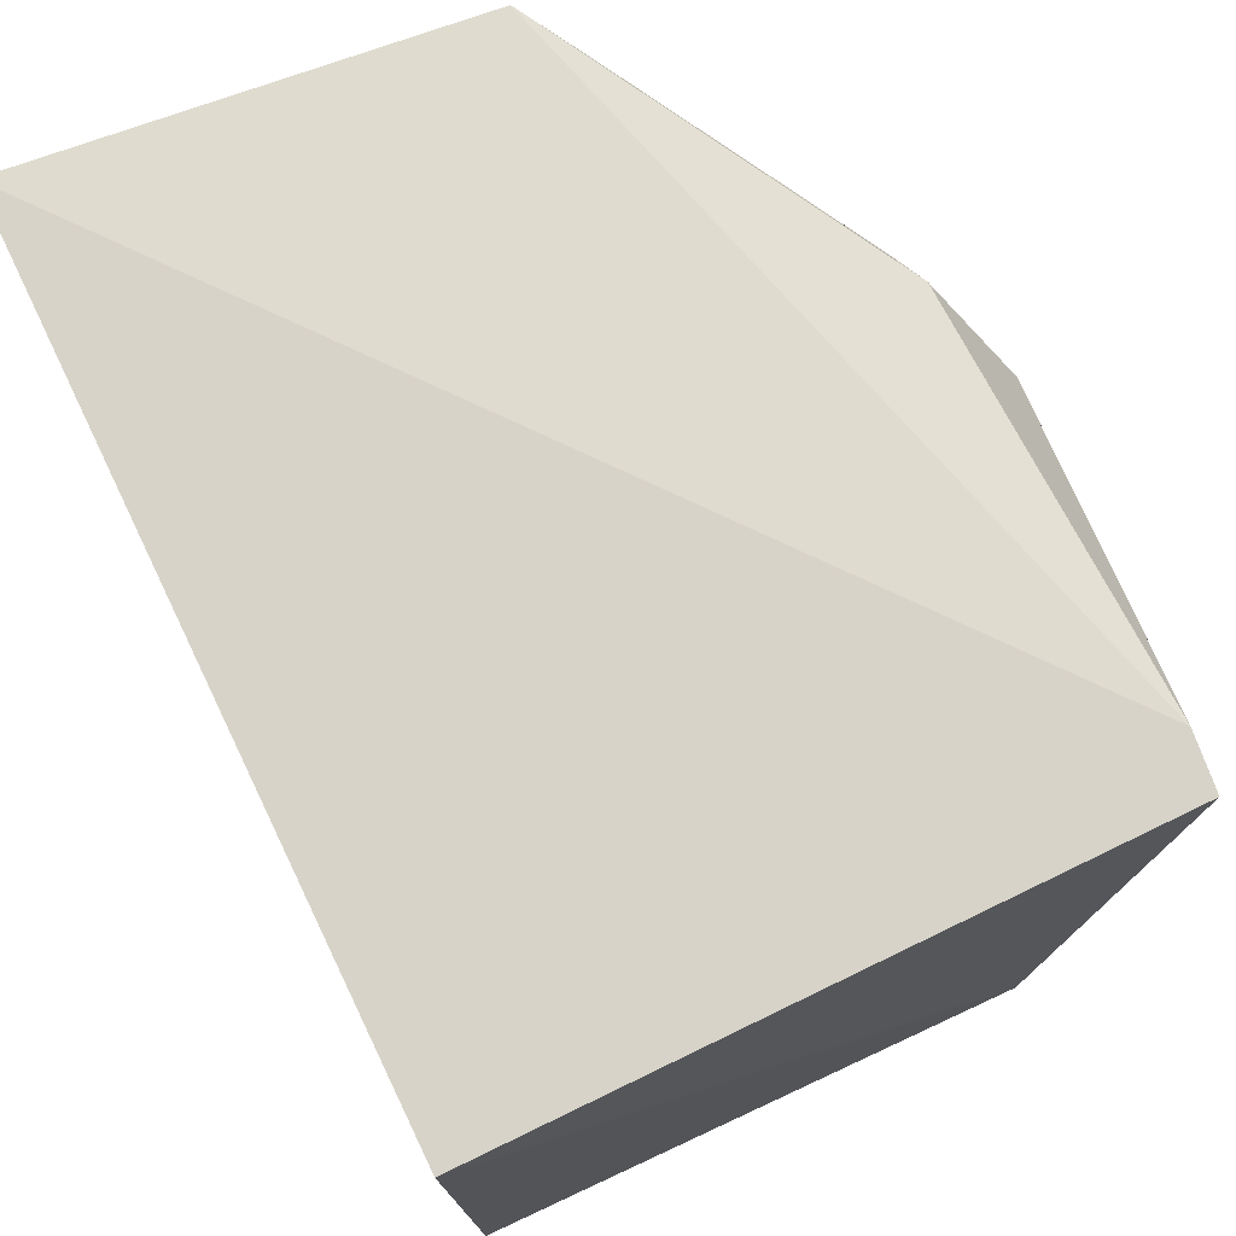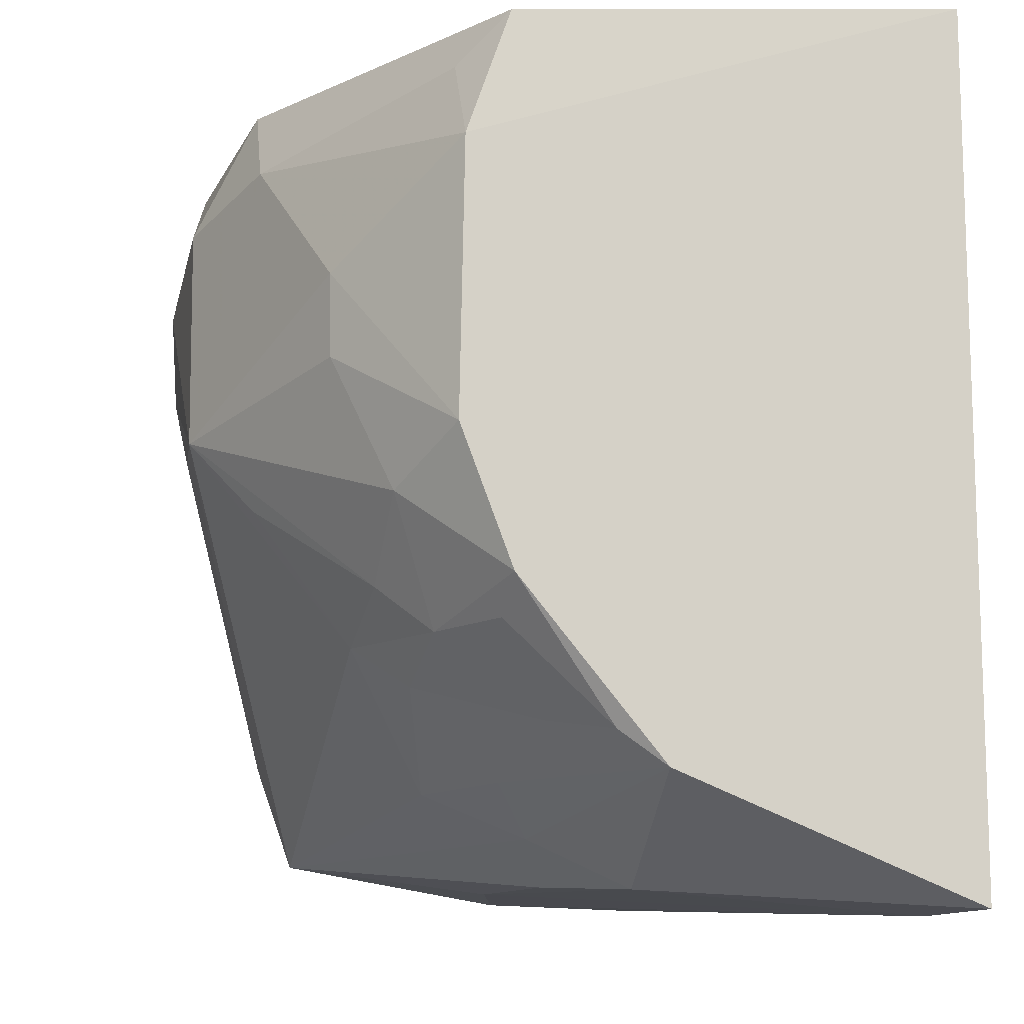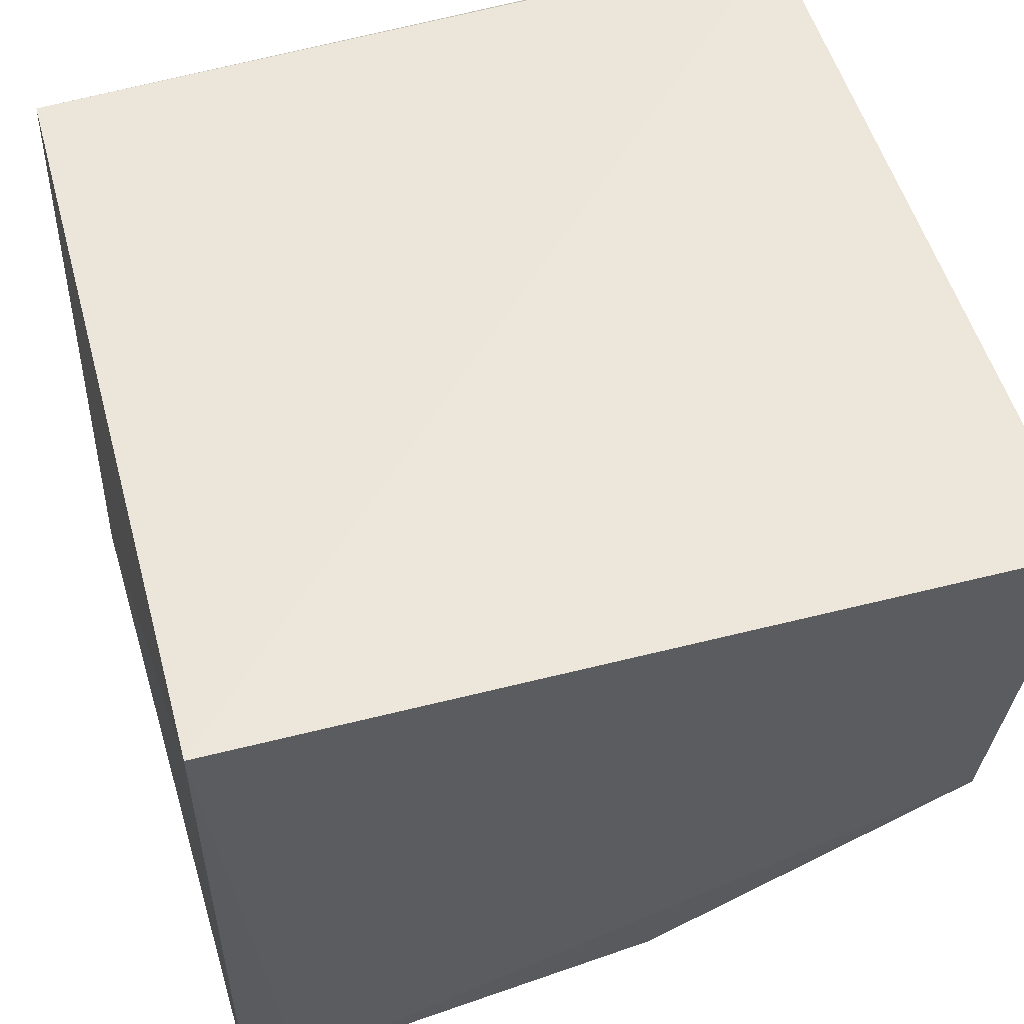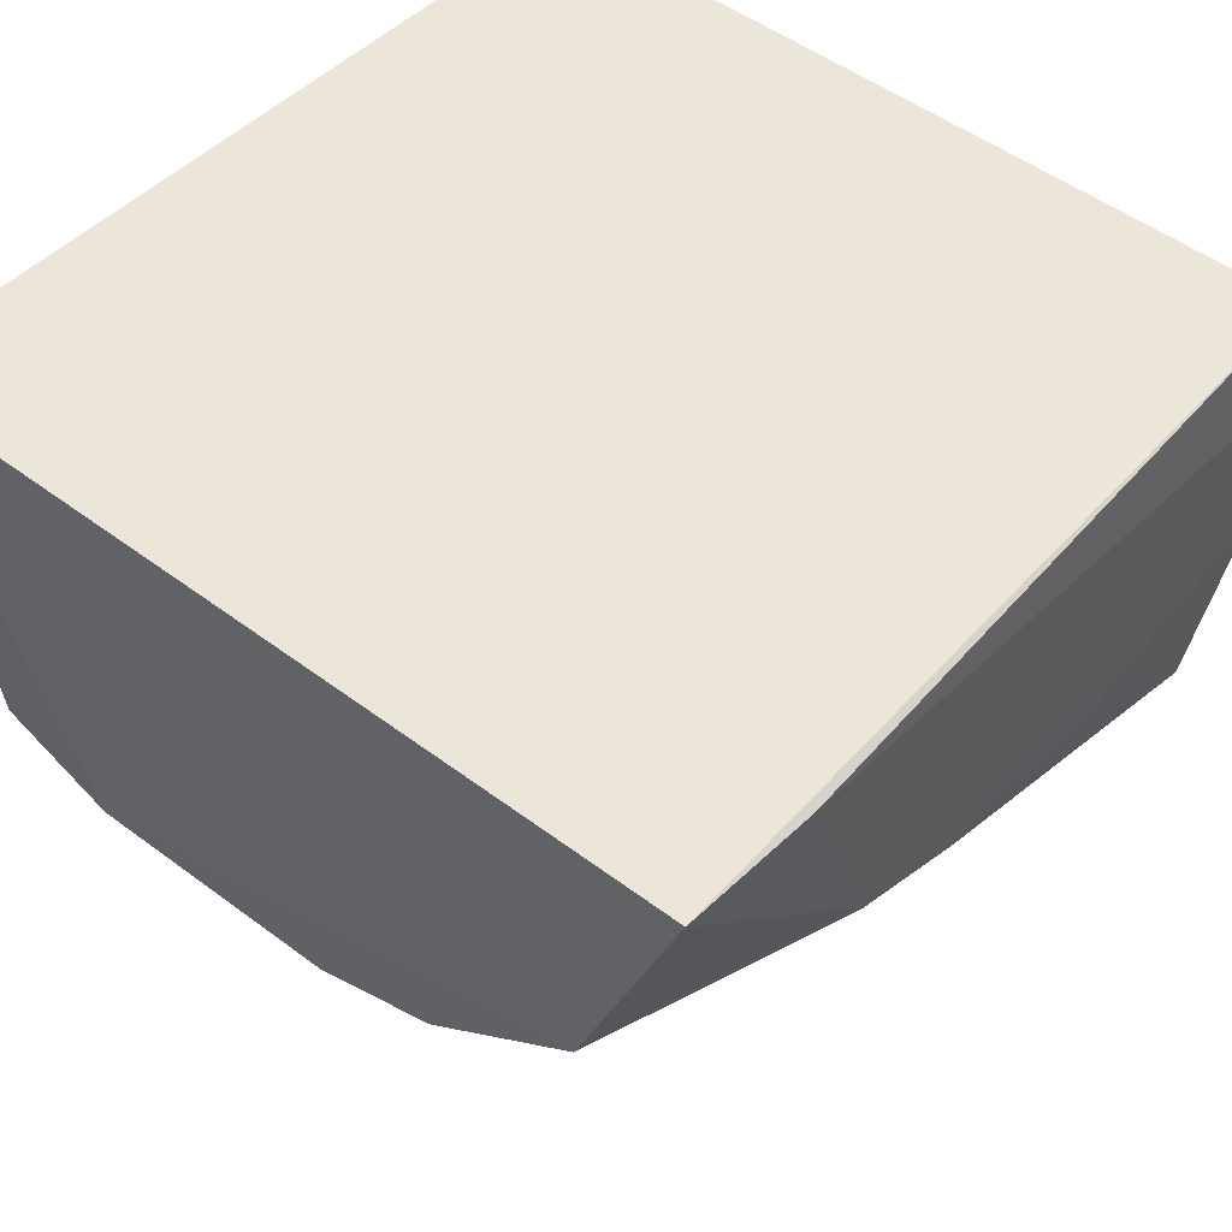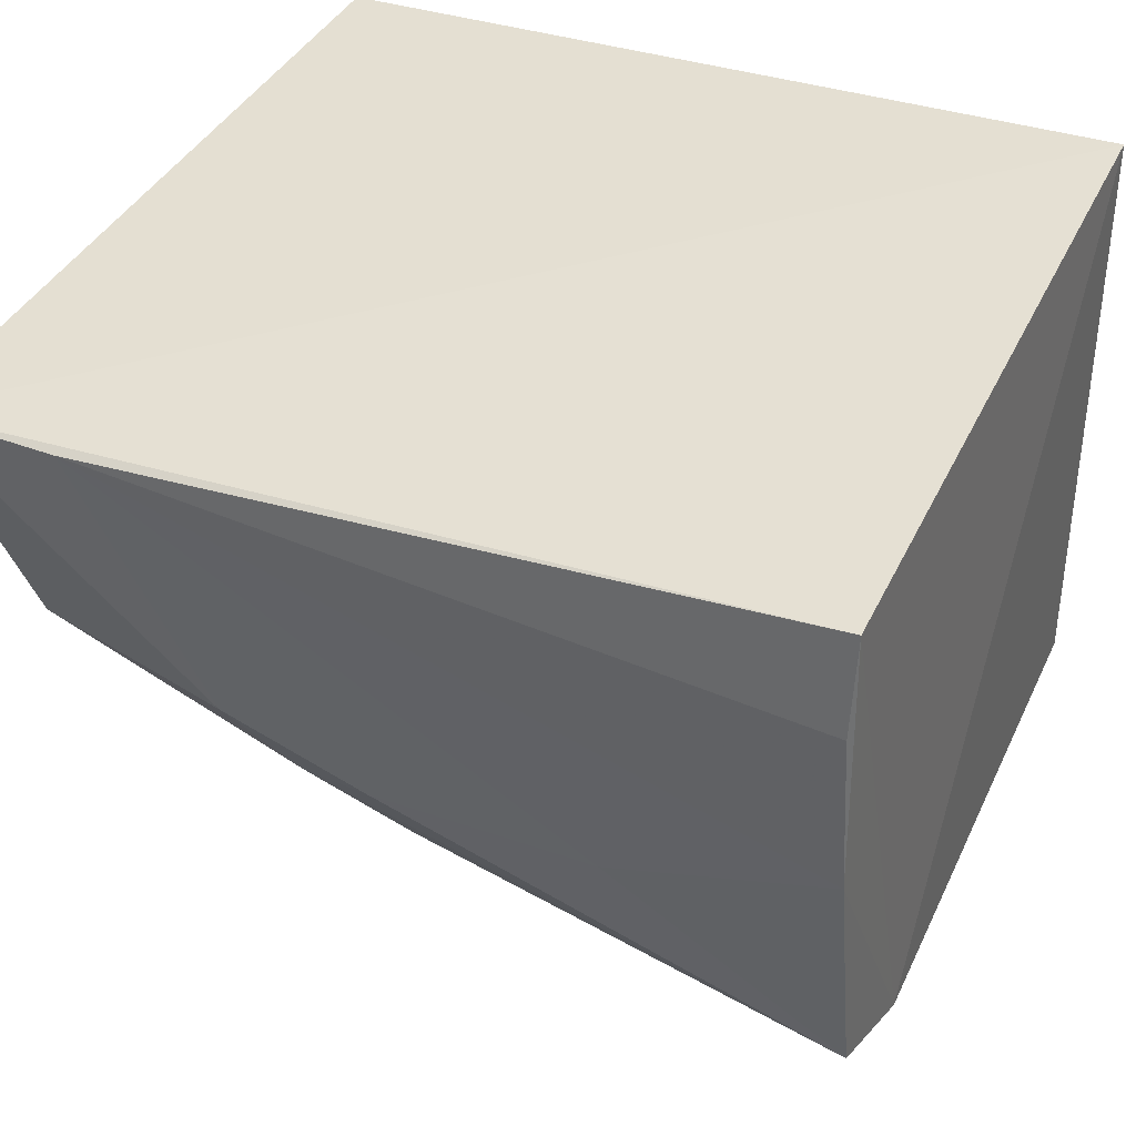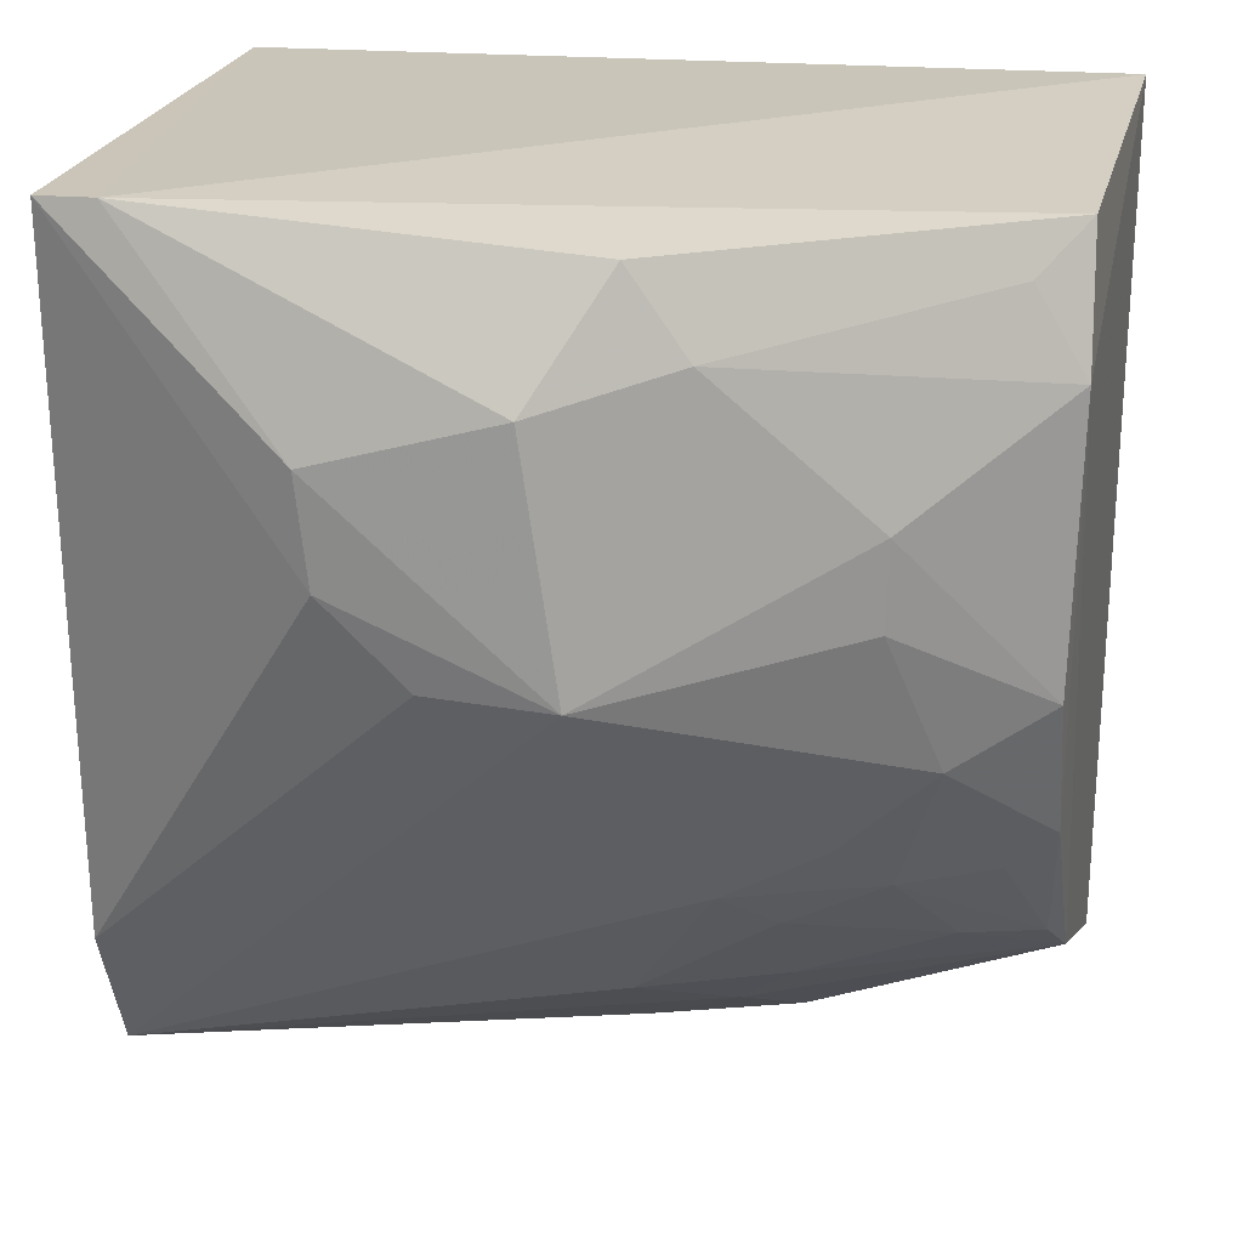
<metadata>
{"format":"obj","ext":"obj","renderer":"f3d","projection":"perspective","resolution":1024,"background":"white","views":[{"elev":75.8,"azim":-115.7,"up":"+Z"},{"elev":-11.1,"azim":76.4,"up":"+Z"},{"elev":53.0,"azim":-15.3,"up":"+Y"},{"elev":48.0,"azim":131.2,"up":"+Y"},{"elev":37.5,"azim":-157.1,"up":"+Y"},{"elev":20.9,"azim":9.3,"up":"+Z"}]}
</metadata>
<code>
v 0.126 -0.4763 -0.04159
v 0.257 -0.3555 -0.2244
v 0.2652 -0.2658 0.002823
v 0.007576 -0.2658 0.002823
v 0.005228 -0.4226 -0.2394
v 0.2627 -0.264 -0.2624
v 0.02453 -0.4611 0.003368
v 0.2555 -0.4137 -0.04481
v 0.1367 -0.4771 -0.1133
v 0.007423 -0.2662 -0.2523
v 0.1833 -0.3456 -0.2544
v 0.007673 -0.4594 0.002962
v 0.1477 -0.4589 -0.006978
v 0.1677 -0.4297 -0.1817
v 0.2106 -0.4447 -0.0758
v 0.00188 -0.4344 -0.2044
v 0.142 -0.4021 -0.2237
v 0.0065 -0.348 -0.2522
v 0.07294 -0.4769 -0.05565
v 0.2547 -0.4 -0.00602
v 0.254 -0.3989 -0.1707
v 0.165 -0.4599 -0.03125
v 0.1677 -0.3746 -0.2387
v 0.2284 -0.384 -0.2091
v 0.2193 -0.266 -0.2629
v 0.07355 -0.3659 -0.2514
v 0.07607 -0.4754 -0.08713
v 0.197 -0.4279 -0.1672
v 0.2246 -0.4276 -0.1435
v 0.2405 -0.4136 -0.01965
v 0.1841 -0.3871 -0.2231
v 0.141 -0.3634 -0.2521
v 0.183 -0.4141 -0.195
v 0.2519 -0.3693 -0.2135
v 0.008418 -0.2979 -0.2539
v 0.1001 -0.4737 -0.1119
v 0.1541 -0.4586 -0.1377
v 0.2121 -0.413 -0.1823
v 0.2098 -0.4442 -0.1011
v 0.2532 -0.4148 -0.1284
v 0.24 -0.3993 -0.1816
f 6 4 3
f 7 3 4
f 8 6 3
f 8 2 6
f 10 4 6
f 11 6 2
f 12 7 4
f 13 7 1
f 14 9 5
f 16 4 10
f 16 12 4
f 16 5 9
f 17 14 5
f 18 16 10
f 18 5 16
f 19 9 1
f 19 1 7
f 19 7 12
f 20 8 3
f 20 3 7
f 20 7 13
f 21 2 8
f 22 13 1
f 22 1 9
f 22 9 15
f 22 15 8
f 22 20 13
f 23 11 2
f 23 17 5
f 25 10 6
f 25 6 11
f 26 5 18
f 26 25 11
f 26 18 25
f 27 9 19
f 27 19 12
f 27 12 16
f 29 9 28
f 30 22 8
f 30 8 20
f 30 20 22
f 31 23 2
f 31 17 23
f 31 2 24
f 32 23 5
f 32 11 23
f 32 26 11
f 32 5 26
f 33 14 17
f 33 31 24
f 33 17 31
f 34 24 2
f 34 2 21
f 35 25 18
f 35 18 10
f 35 10 25
f 36 27 16
f 36 16 9
f 36 9 27
f 37 28 9
f 37 9 14
f 37 14 28
f 38 29 28
f 38 21 29
f 38 24 34
f 38 33 24
f 38 28 14
f 38 14 33
f 39 15 9
f 39 9 29
f 40 29 21
f 40 21 8
f 40 39 29
f 40 8 15
f 40 15 39
f 41 38 34
f 41 34 21
f 41 21 38

</code>
